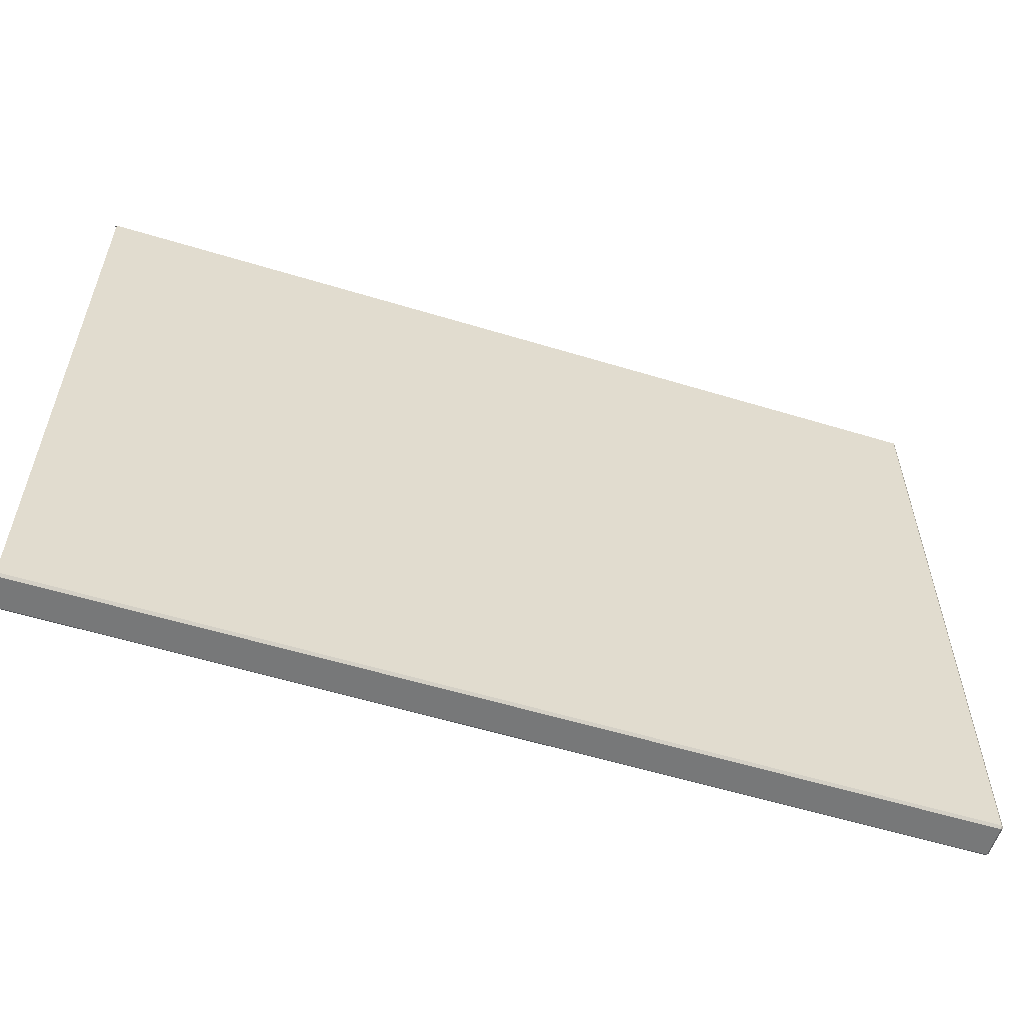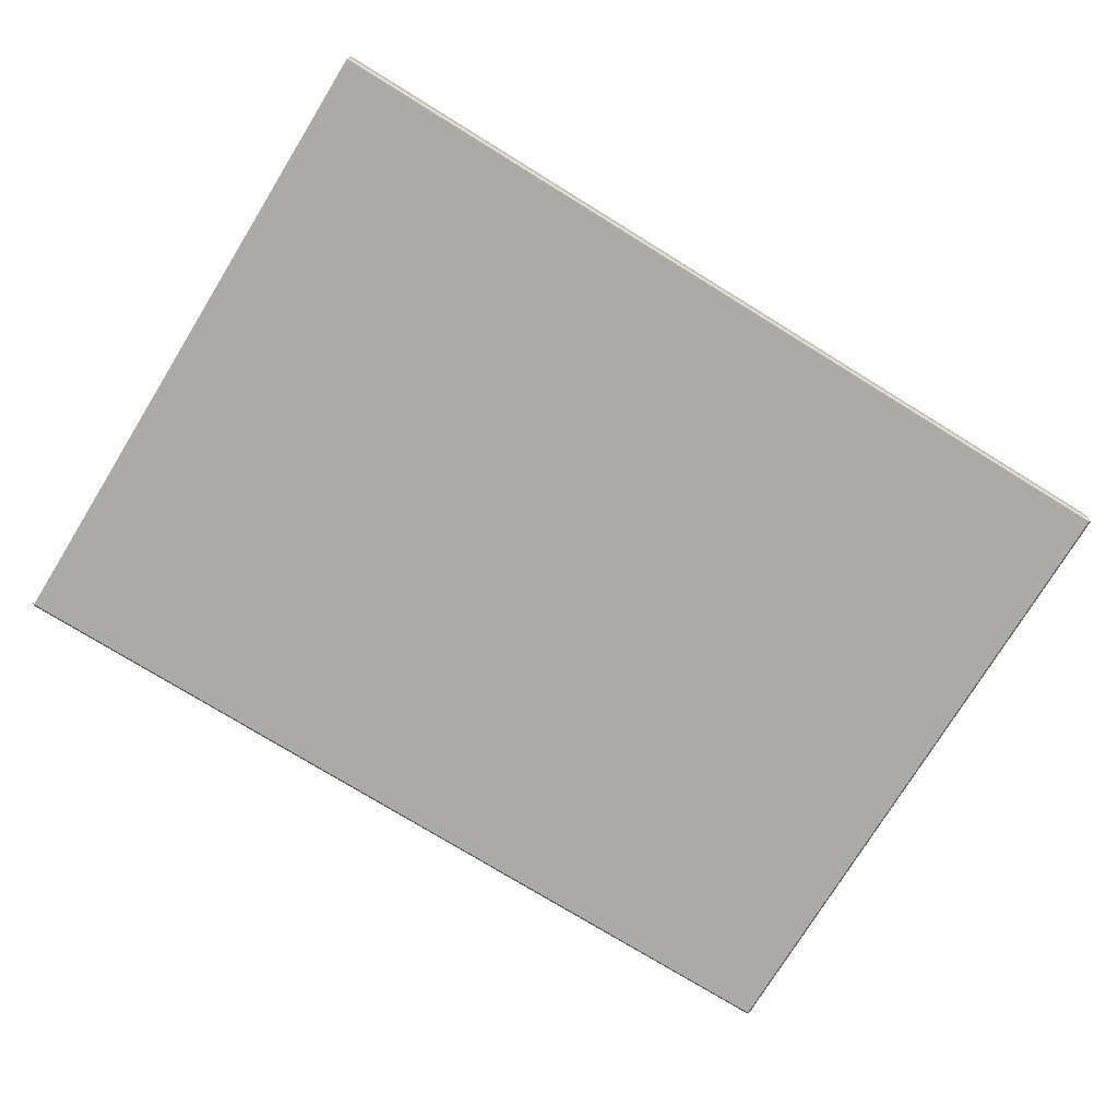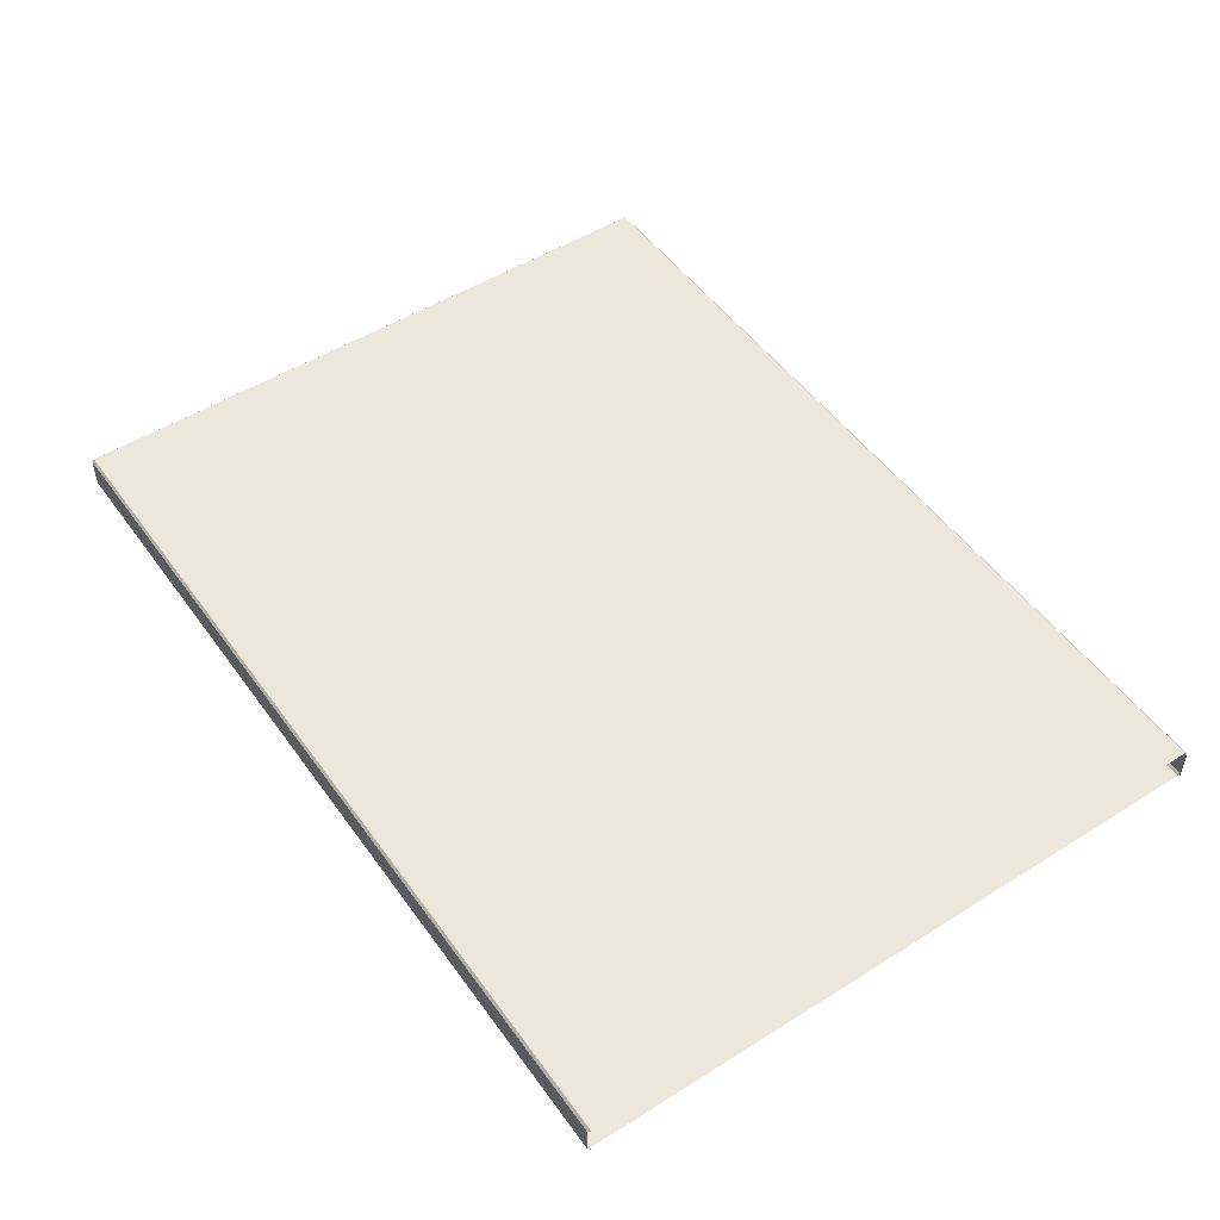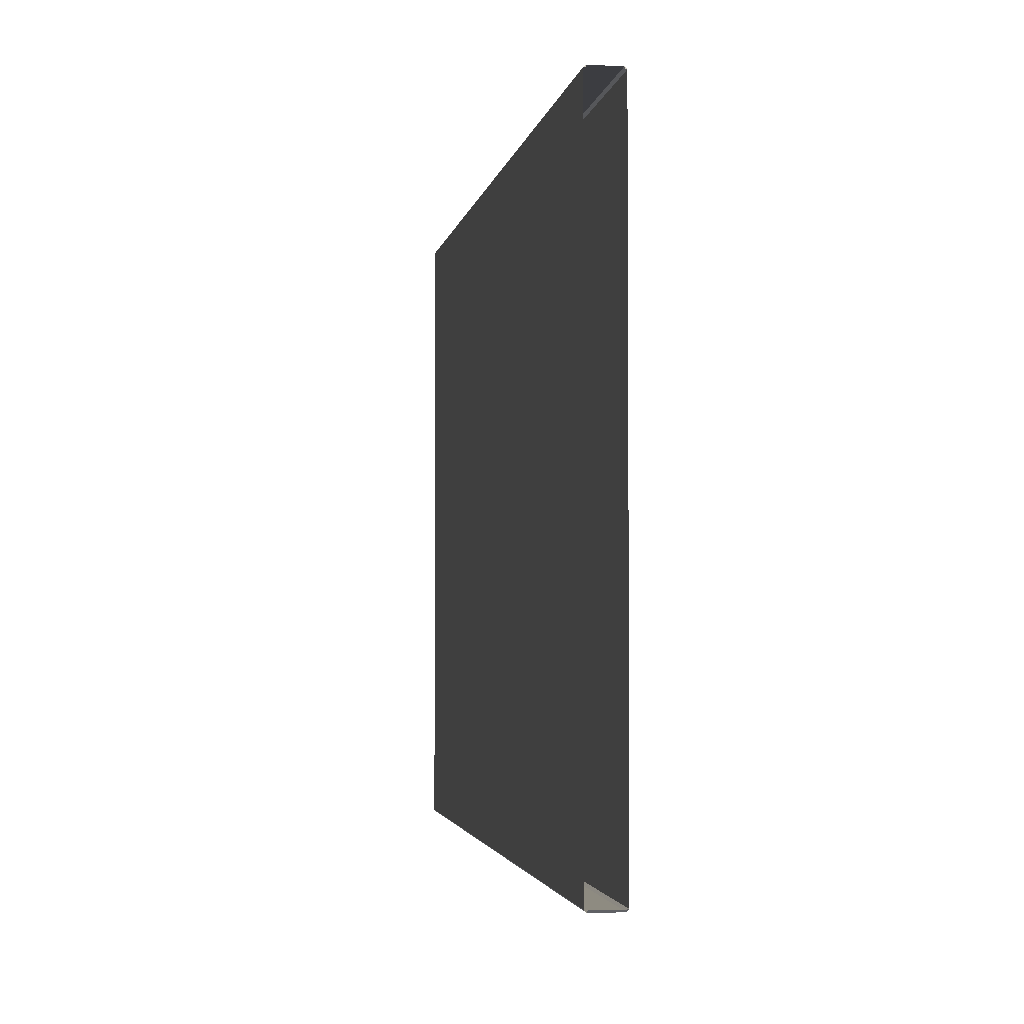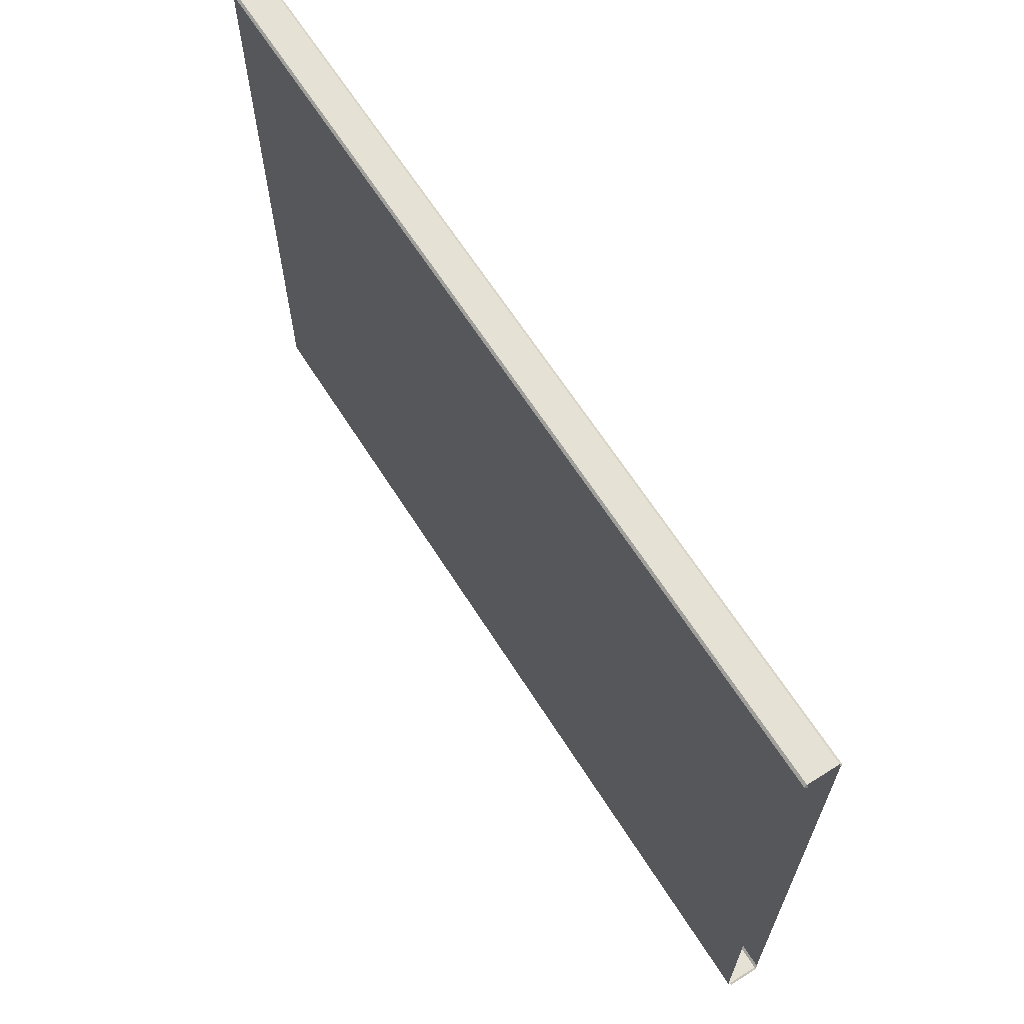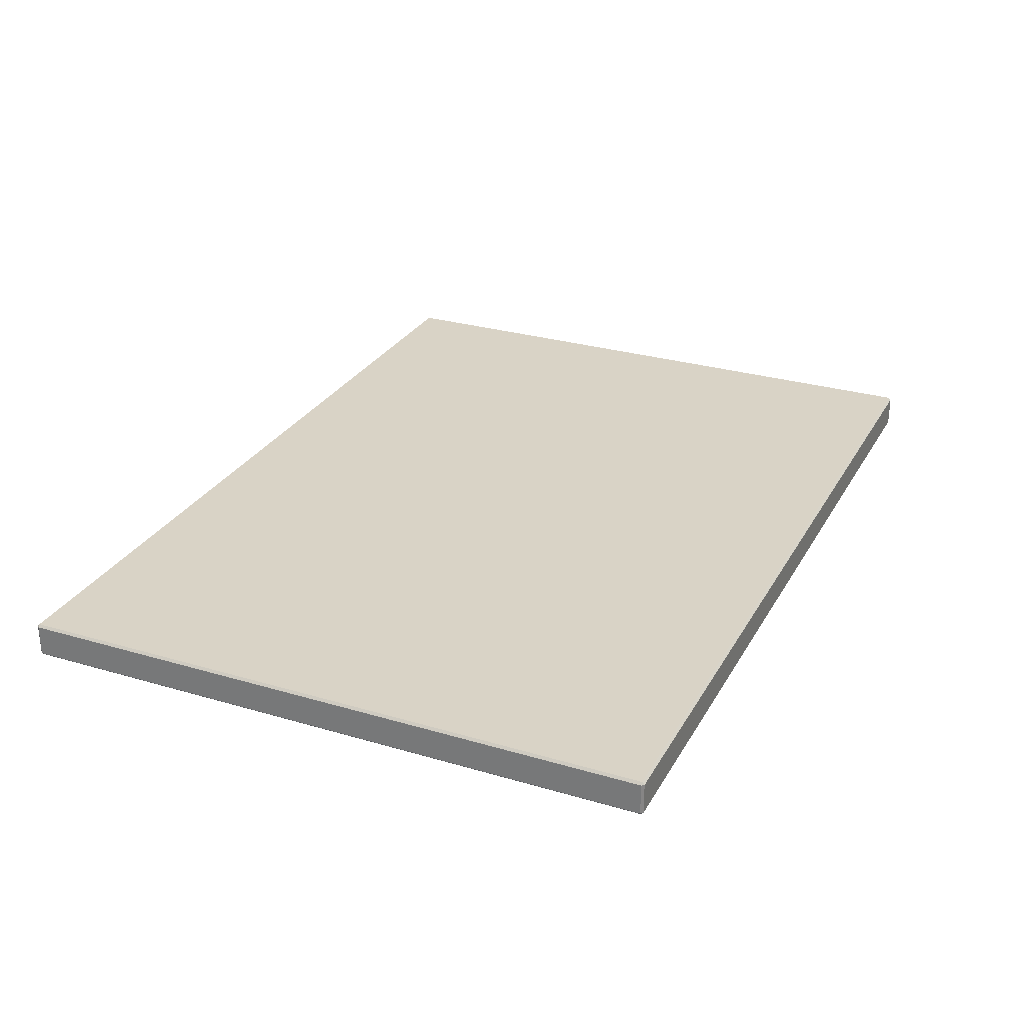
<metadata>
{"format":"obj","ext":"obj","renderer":"f3d","projection":"perspective","resolution":1024,"background":"white","views":[{"elev":-57.3,"azim":162.4,"up":"+Z"},{"elev":-76.1,"azim":148.4,"up":"+Y"},{"elev":50.6,"azim":55.5,"up":"+Y"},{"elev":-2.7,"azim":80.6,"up":"+Z"},{"elev":64.9,"azim":57.6,"up":"+Z"},{"elev":28.3,"azim":-65.9,"up":"+Y"}]}
</metadata>
<code>
v 0.4455 0.9828 0.4862
v 0.4455 0.9436 0.4862
v -0.6856 0.9436 0.4862
v -0.6856 0.9828 0.4862
v 0.4455 0.9436 1.321
v 0.4455 0.9828 1.321
v -0.6856 0.9828 1.321
v -0.6856 0.9436 1.321
v -0.6886 0.9436 1.318
v -0.6886 0.9828 1.318
v -0.6886 0.9828 0.4892
v -0.6886 0.9436 0.4892
v 0.4455 0.9858 1.318
v 0.4455 0.9858 0.4892
v -0.6856 0.9858 0.4892
v -0.6856 0.9858 1.318
v 0.4455 0.9436 1.321
v 0.4455 0.9406 1.318
v 0.4485 0.9436 1.318
v -0.6856 0.9436 1.321
v -0.6886 0.9436 1.318
v -0.6856 0.9406 1.318
v -0.6856 0.9436 0.4862
v -0.6856 0.9406 0.4892
v -0.6886 0.9436 0.4892
v 0.4455 0.9828 1.321
v 0.4485 0.9828 1.318
v 0.4455 0.9858 1.318
v 0.4455 0.9828 0.4862
v 0.4455 0.9858 0.4892
v 0.4485 0.9828 0.4892
v -0.6886 0.9828 1.318
v -0.6856 0.9828 1.321
v -0.6856 0.9858 1.318
v -0.6856 0.9828 0.4862
v -0.6886 0.9828 0.4892
v -0.6856 0.9858 0.4892
v 0.4455 0.9436 1.321
v -0.6856 0.9436 1.321
v -0.6856 0.9406 1.318
v 0.4455 0.9406 1.318
v 0.4455 0.9406 0.4892
v -0.6856 0.9406 0.4892
v -0.6856 0.9436 0.4862
v 0.4455 0.9436 0.4862
v -0.6886 0.9436 1.318
v -0.6886 0.9436 0.4892
v -0.6856 0.9406 0.4892
v -0.6856 0.9406 1.318
v 0.4455 0.9436 0.4862
v 0.4455 0.9828 0.4862
v 0.4485 0.9828 0.4892
v 0.4485 0.9436 0.4892
v -0.6856 0.9436 1.321
v -0.6856 0.9828 1.321
v -0.6886 0.9828 1.318
v -0.6886 0.9436 1.318
v -0.6886 0.9436 0.4892
v -0.6886 0.9828 0.4892
v -0.6856 0.9828 0.4862
v -0.6856 0.9436 0.4862
v 0.4455 0.9858 1.318
v -0.6856 0.9858 1.318
v -0.6856 0.9828 1.321
v 0.4455 0.9828 1.321
v -0.6856 0.9858 1.318
v -0.6856 0.9858 0.4892
v -0.6886 0.9828 0.4892
v -0.6886 0.9828 1.318
v 0.4455 0.9828 0.4862
v -0.6856 0.9828 0.4862
v -0.6856 0.9858 0.4892
v 0.4455 0.9858 0.4892
v 0.4455 0.9406 0.4892
v 0.4455 0.9406 1.318
v -0.6856 0.9406 1.318
v -0.6856 0.9406 0.4892
f 1 2 3
f 1 3 4
f 5 6 7
f 5 7 8
f 9 10 11
f 9 11 12
f 13 14 15
f 13 15 16
f 17 18 19
f 20 21 22
f 23 24 25
f 26 27 28
f 29 30 31
f 32 33 34
f 35 36 37
f 38 39 40
f 38 40 41
f 42 43 44
f 42 44 45
f 46 47 48
f 46 48 49
f 50 51 52
f 50 52 53
f 54 55 56
f 54 56 57
f 58 59 60
f 58 60 61
f 62 63 64
f 62 64 65
f 66 67 68
f 66 68 69
f 70 71 72
f 70 72 73
f 74 75 76
f 74 76 77

</code>
